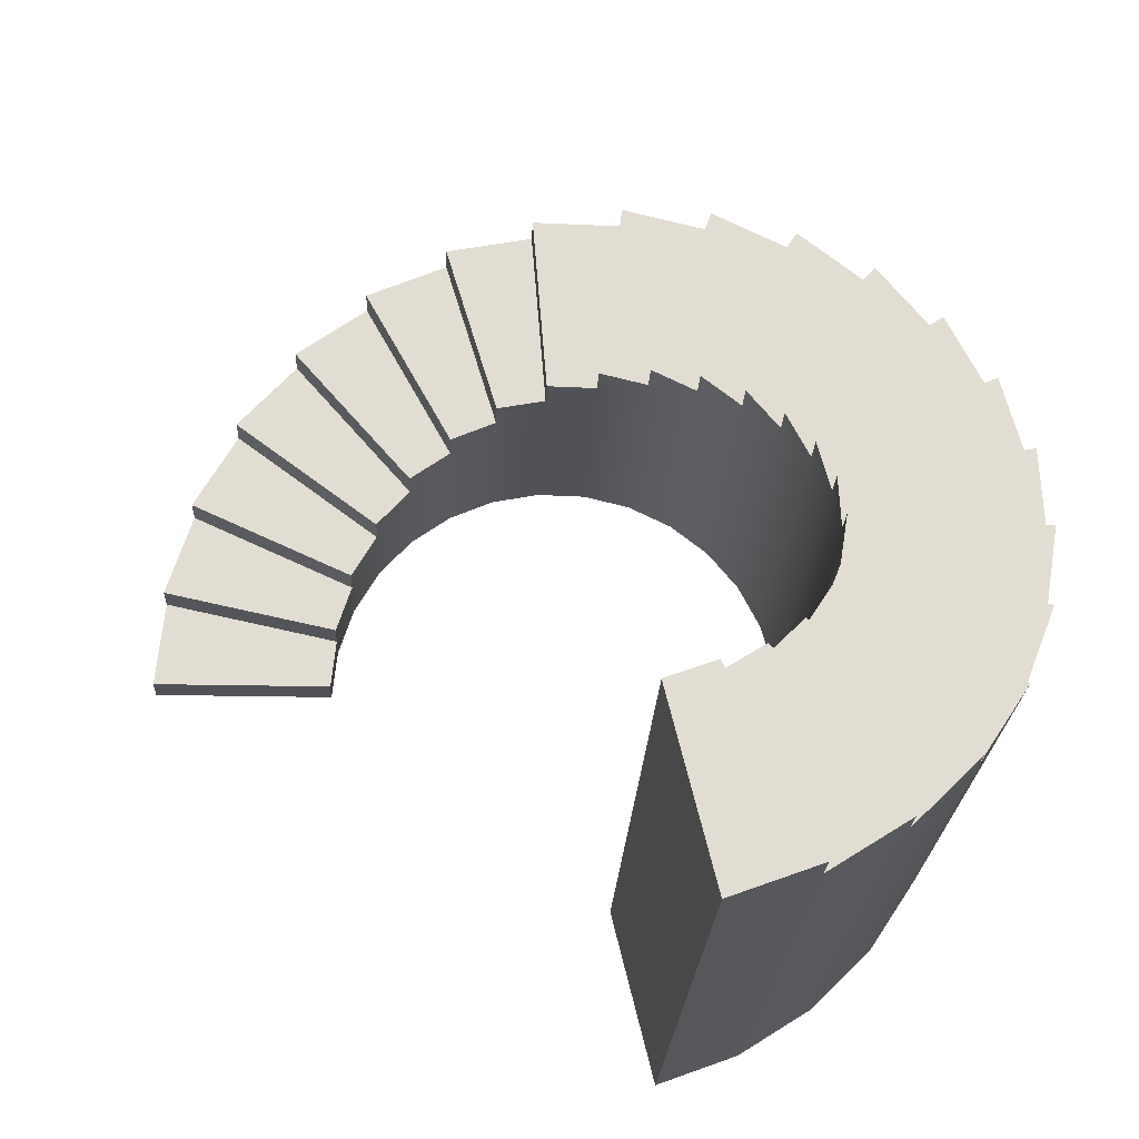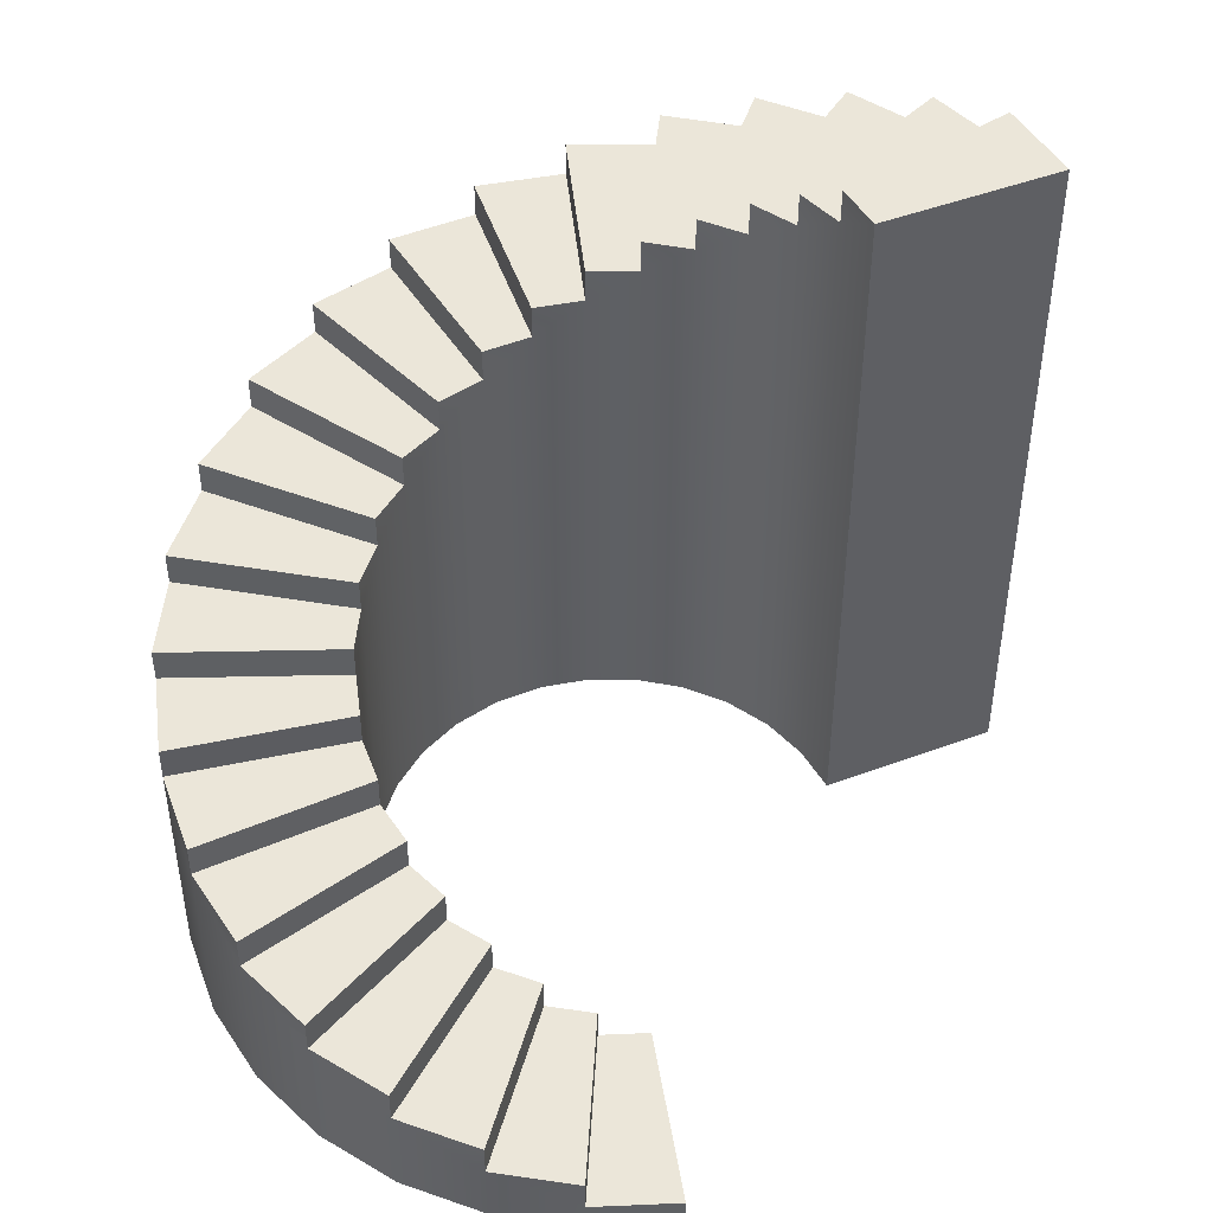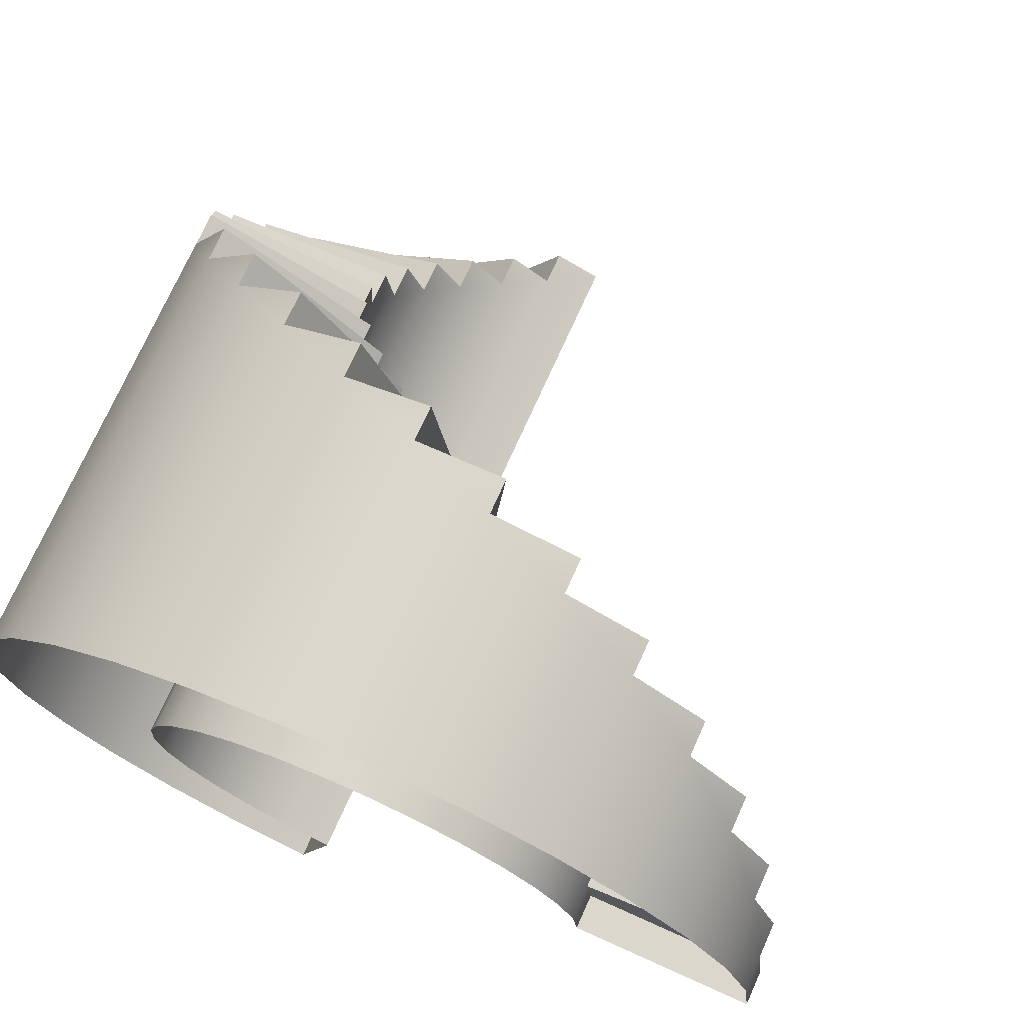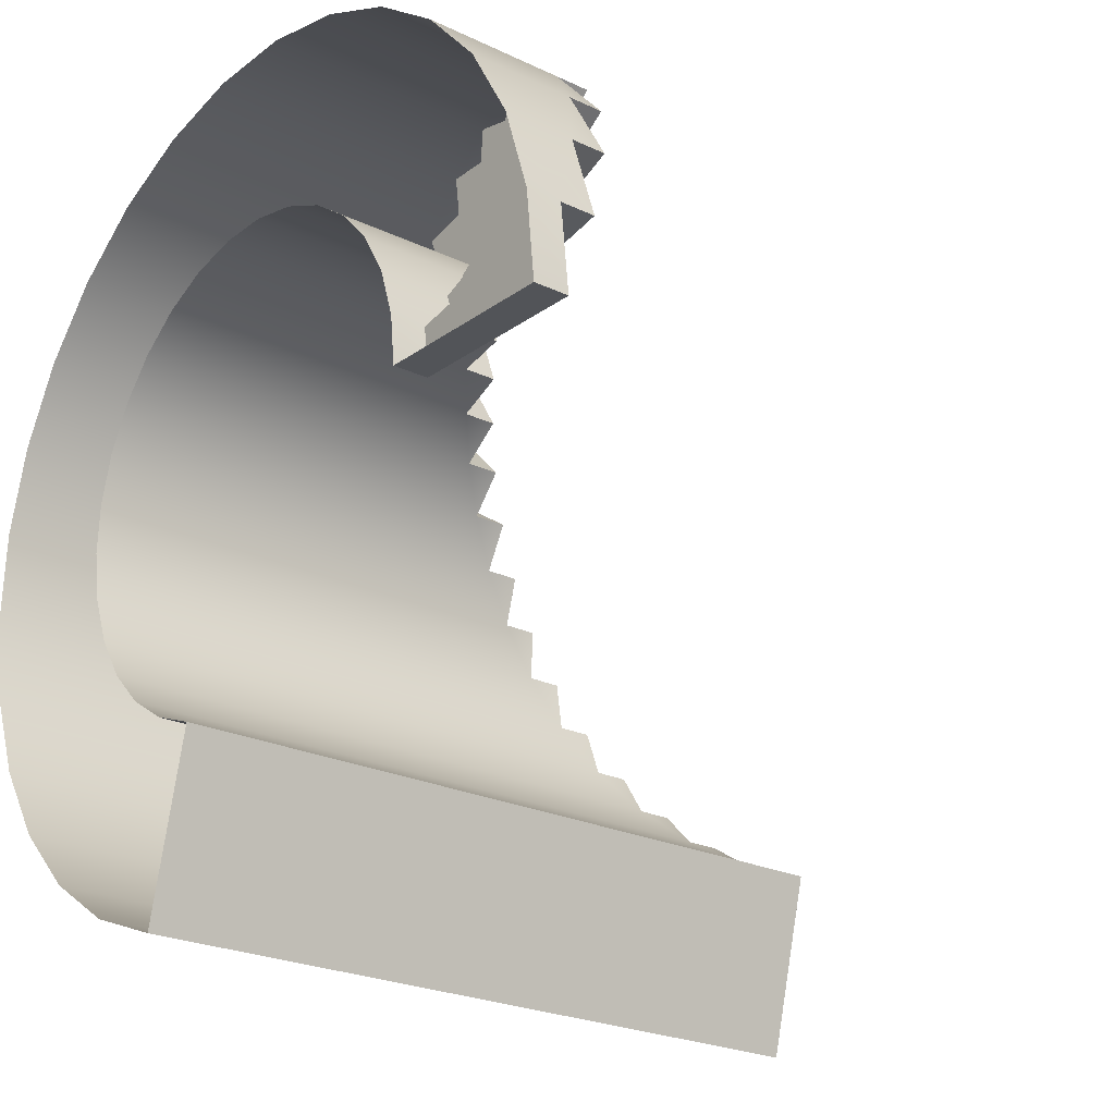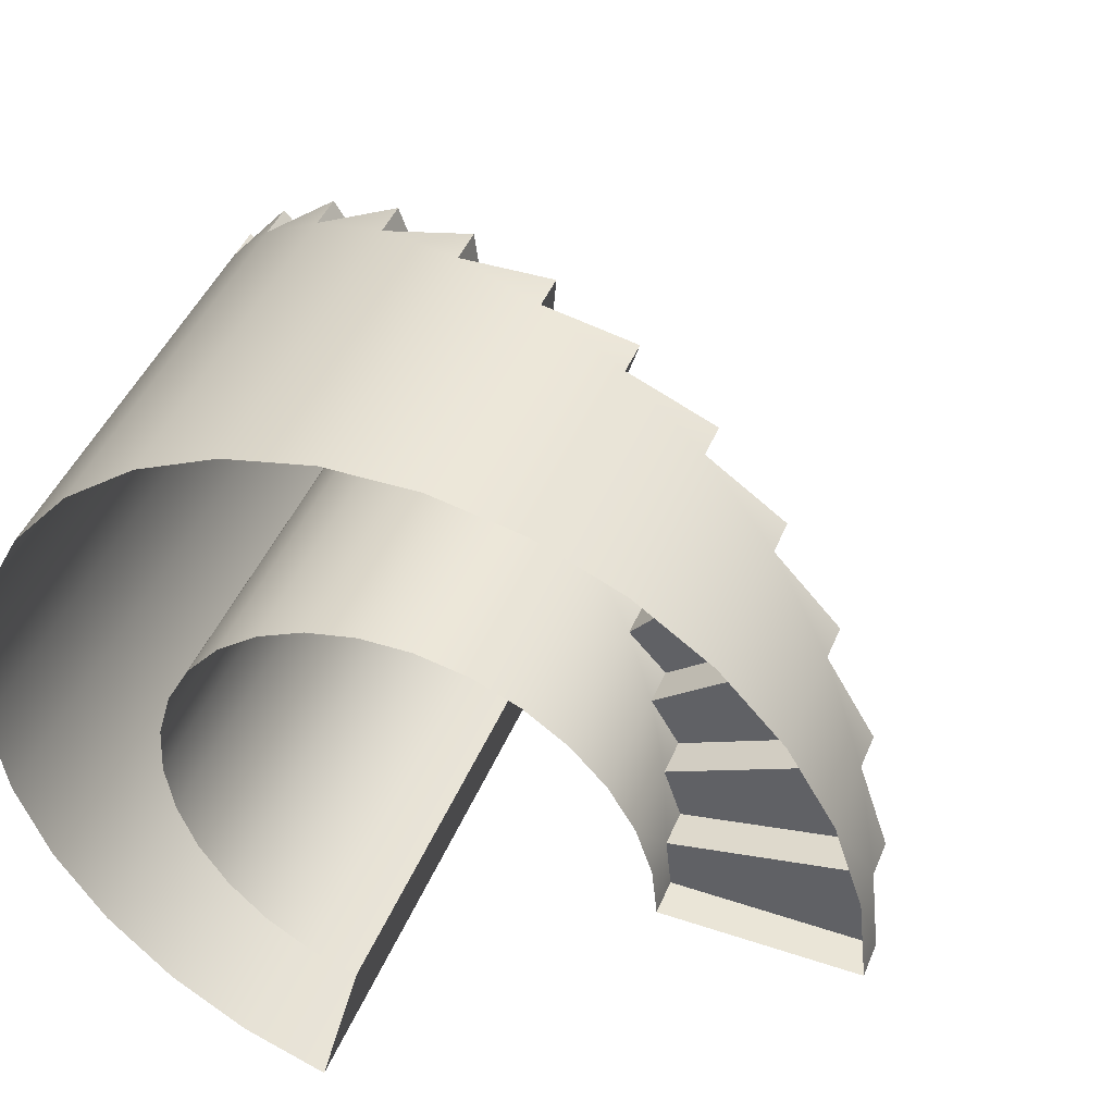
<metadata>
{"format":"obj","ext":"obj","renderer":"f3d","projection":"perspective","resolution":1024,"background":"white","views":[{"elev":-21.3,"azim":177.6,"up":"+Z"},{"elev":47.2,"azim":81.1,"up":"+Y"},{"elev":73.3,"azim":24.2,"up":"+Z"},{"elev":-23.1,"azim":50.7,"up":"+Z"},{"elev":44.2,"azim":21.5,"up":"+Z"}]}
</metadata>
<code>
g pb_Mesh412540
v -0 0 0
v 1.398 0 0
v -0 0.2659 0
v 1.398 0.2659 0
v -0 0.2659 0
v 1.398 0.2659 0
v 1.326 0.2659 0.6743
v -0.04047 0.2659 0.379
v -0.04047 0.2659 0.379
v 1.326 0.2659 0.6743
v -0.04047 0.5317 0.379
v 1.326 0.5317 0.6743
v -0.04047 0.5317 0.379
v 1.326 0.5317 0.6743
v 1.113 0.5317 1.318
v -0.1601 0.5317 0.7409
v -0.1601 0.5317 0.7409
v 1.113 0.5317 1.318
v -0.1601 0.7976 0.7409
v 1.113 0.7976 1.318
v -0.1601 0.7976 0.7409
v 1.113 0.7976 1.318
v 0.7695 0.7976 1.903
v -0.3534 0.7976 1.069
v -0.3534 0.7976 1.069
v 0.7695 0.7976 1.903
v -0.3534 1.063 1.069
v 0.7695 1.063 1.903
v -0.3534 1.063 1.069
v 0.7695 1.063 1.903
v 0.31 1.063 2.401
v -0.6117 1.063 1.35
v -0.6117 1.063 1.35
v 0.31 1.063 2.401
v -0.6117 1.329 1.35
v 0.31 1.329 2.401
v -0.6117 1.329 1.35
v 0.31 1.329 2.401
v -0.2445 1.329 2.791
v -0.9234 1.329 1.569
v -0.9234 1.329 1.569
v -0.2445 1.329 2.791
v -0.9234 1.595 1.569
v -0.2445 1.595 2.791
v -0.9234 1.595 1.569
v -0.2445 1.595 2.791
v -0.8689 1.595 3.056
v -1.274 1.595 1.718
v -1.274 1.595 1.718
v -0.8689 1.595 3.056
v -1.274 1.861 1.718
v -0.8689 1.861 3.056
v -1.274 1.861 1.718
v -0.8689 1.861 3.056
v -1.535 1.861 3.182
v -1.649 1.861 1.789
v -1.649 1.861 1.789
v -1.535 1.861 3.182
v -1.649 2.127 1.789
v -1.535 2.127 3.182
v -1.649 2.127 1.789
v -1.535 2.127 3.182
v -2.213 2.127 3.166
v -2.03 2.127 1.779
v -2.03 2.127 1.779
v -2.213 2.127 3.166
v -2.03 2.393 1.779
v -2.213 2.393 3.166
v -2.03 2.393 1.779
v -2.213 2.393 3.166
v -2.872 2.393 3.006
v -2.4 2.393 1.69
v -2.4 2.393 1.69
v -2.872 2.393 3.006
v -2.4 2.659 1.69
v -2.872 2.659 3.006
v -2.4 2.659 1.69
v -2.872 2.659 3.006
v -3.482 2.659 2.711
v -2.743 2.659 1.524
v -2.743 2.659 1.524
v -3.482 2.659 2.711
v -2.743 2.925 1.524
v -3.482 2.925 2.711
v -2.743 2.925 1.524
v -3.482 2.925 2.711
v -4.017 2.925 2.293
v -3.044 2.925 1.289
v -3.044 2.925 1.289
v -4.017 2.925 2.293
v -3.044 3.19 1.289
v -4.017 3.19 2.293
v -3.044 3.19 1.289
v -4.017 3.19 2.293
v -4.451 3.19 1.772
v -3.288 3.19 0.9962
v -3.288 3.19 0.9962
v -4.451 3.19 1.772
v -3.288 3.456 0.9962
v -4.451 3.456 1.772
v -3.288 3.456 0.9962
v -4.451 3.456 1.772
v -4.765 3.456 1.171
v -3.465 3.456 0.6585
v -3.465 3.456 0.6585
v -4.765 3.456 1.171
v -3.465 3.722 0.6585
v -4.765 3.722 1.171
v -3.465 3.722 0.6585
v -4.765 3.722 1.171
v -4.946 3.722 0.5178
v -3.566 3.722 0.2911
v -3.566 3.722 0.2911
v -4.946 3.722 0.5178
v -3.566 3.988 0.2911
v -4.946 3.988 0.5178
v -3.566 3.988 0.2911
v -4.946 3.988 0.5178
v -4.984 3.988 -0.1592
v -3.588 3.988 -0.08947
v -3.588 3.988 -0.08947
v -4.984 3.988 -0.1592
v -3.588 4.254 -0.08947
v -4.984 4.254 -0.1592
v -3.588 4.254 -0.08947
v -4.984 4.254 -0.1592
v -4.878 4.254 -0.829
v -3.528 4.254 -0.466
v -3.528 4.254 -0.466
v -4.878 4.254 -0.829
v -3.528 4.52 -0.466
v -4.878 4.52 -0.829
v -3.528 4.52 -0.466
v -4.878 4.52 -0.829
v -4.634 4.52 -1.461
v -3.391 4.52 -0.8215
v -3.391 4.52 -0.8215
v -4.634 4.52 -1.461
v -3.391 4.786 -0.8215
v -4.634 4.786 -1.461
v -3.391 4.786 -0.8215
v -4.634 4.786 -1.461
v -4.261 4.786 -2.028
v -3.181 4.786 -1.14
v -3.181 4.786 -1.14
v -4.261 4.786 -2.028
v -3.181 5.052 -1.14
v -4.261 5.052 -2.028
v -3.181 5.052 -1.14
v -4.261 5.052 -2.028
v -3.777 5.052 -2.503
v -2.909 5.052 -1.407
v -2.909 5.052 -1.407
v -3.777 5.052 -2.503
v -2.909 5.317 -1.407
v -3.777 5.317 -2.503
v -2.909 5.317 -1.407
v -3.777 5.317 -2.503
v -3.204 5.317 -2.865
v -2.587 5.317 -1.611
v -2.587 5.317 -1.611
v -3.204 5.317 -2.865
v -2.587 5.583 -1.611
v -3.204 5.583 -2.865
v -2.587 5.583 -1.611
v -3.204 5.583 -2.865
v -2.567 5.583 -3.098
v -2.229 5.583 -1.742
v -0 0.2659 0
v -0.04047 0 0.379
v -0 0 0
v -0.04047 0.2659 0.379
v -0.04047 0.2659 0.379
v -0.1601 0 0.7409
v -0.04047 0 0.379
v -0.1601 0.5317 0.7409
v -0.04047 0.5317 0.379
v -0.1601 0.5317 0.7409
v -0.3534 0 1.069
v -0.1601 0 0.7409
v -0.3534 0.7976 1.069
v -0.1601 0.7976 0.7409
v -0.3534 0.7976 1.069
v -0.6117 0 1.35
v -0.3534 0 1.069
v -0.6117 1.063 1.35
v -0.3534 1.063 1.069
v -0.6117 1.063 1.35
v -0.9234 0 1.569
v -0.6117 0 1.35
v -0.9234 1.329 1.569
v -0.6117 1.329 1.35
v -0.9234 1.329 1.569
v -1.274 0 1.718
v -0.9234 0 1.569
v -1.274 1.595 1.718
v -0.9234 1.595 1.569
v -1.274 1.595 1.718
v -1.649 0 1.789
v -1.274 0 1.718
v -1.649 1.861 1.789
v -1.274 1.861 1.718
v -1.649 1.861 1.789
v -2.03 0 1.779
v -1.649 0 1.789
v -2.03 2.127 1.779
v -1.649 2.127 1.789
v -2.03 2.127 1.779
v -2.4 0 1.69
v -2.03 0 1.779
v -2.4 2.393 1.69
v -2.03 2.393 1.779
v -2.4 2.393 1.69
v -2.743 0 1.524
v -2.4 0 1.69
v -2.743 2.659 1.524
v -2.4 2.659 1.69
v -2.743 2.659 1.524
v -3.044 0 1.289
v -2.743 0 1.524
v -3.044 2.925 1.289
v -2.743 2.925 1.524
v -3.044 2.925 1.289
v -3.288 0 0.9962
v -3.044 0 1.289
v -3.288 3.19 0.9962
v -3.044 3.19 1.289
v -3.288 3.19 0.9962
v -3.465 0 0.6585
v -3.288 0 0.9962
v -3.465 3.456 0.6585
v -3.288 3.456 0.9962
v -3.465 3.456 0.6585
v -3.566 0 0.2911
v -3.465 0 0.6585
v -3.566 3.722 0.2911
v -3.465 3.722 0.6585
v -3.566 3.722 0.2911
v -3.588 0 -0.08947
v -3.566 0 0.2911
v -3.588 3.988 -0.08947
v -3.566 3.988 0.2911
v -3.588 3.988 -0.08947
v -3.528 0 -0.466
v -3.588 0 -0.08947
v -3.528 4.254 -0.466
v -3.588 4.254 -0.08947
v -3.528 4.254 -0.466
v -3.391 0 -0.8215
v -3.528 0 -0.466
v -3.391 4.52 -0.8215
v -3.528 4.52 -0.466
v -3.391 4.52 -0.8215
v -3.181 0 -1.14
v -3.391 0 -0.8215
v -3.181 4.786 -1.14
v -3.391 4.786 -0.8215
v -3.181 4.786 -1.14
v -2.909 0 -1.407
v -3.181 0 -1.14
v -2.909 5.052 -1.407
v -3.181 5.052 -1.14
v -2.909 5.052 -1.407
v -2.587 0 -1.611
v -2.909 0 -1.407
v -2.587 5.317 -1.611
v -2.909 5.317 -1.407
v -2.587 5.317 -1.611
v -2.229 0 -1.742
v -2.587 0 -1.611
v -2.229 5.583 -1.742
v -2.587 5.583 -1.611
v 1.398 0 0
v 1.326 0 0.6743
v 1.398 0.2659 0
v 1.326 0.2659 0.6743
v 1.326 0 0.6743
v 1.113 0 1.318
v 1.326 0.2659 0.6743
v 1.113 0.5317 1.318
v 1.326 0.5317 0.6743
v 1.113 0 1.318
v 0.7695 0 1.903
v 1.113 0.5317 1.318
v 0.7695 0.7976 1.903
v 1.113 0.7976 1.318
v 0.7695 0 1.903
v 0.31 0 2.401
v 0.7695 0.7976 1.903
v 0.31 1.063 2.401
v 0.7695 1.063 1.903
v 0.31 0 2.401
v -0.2445 0 2.791
v 0.31 1.063 2.401
v -0.2445 1.329 2.791
v 0.31 1.329 2.401
v -0.2445 0 2.791
v -0.8689 0 3.056
v -0.2445 1.329 2.791
v -0.8689 1.595 3.056
v -0.2445 1.595 2.791
v -0.8689 0 3.056
v -1.535 0 3.182
v -0.8689 1.595 3.056
v -1.535 1.861 3.182
v -0.8689 1.861 3.056
v -1.535 0 3.182
v -2.213 0 3.166
v -1.535 1.861 3.182
v -2.213 2.127 3.166
v -1.535 2.127 3.182
v -2.213 0 3.166
v -2.872 0 3.006
v -2.213 2.127 3.166
v -2.872 2.393 3.006
v -2.213 2.393 3.166
v -2.872 0 3.006
v -3.482 0 2.711
v -2.872 2.393 3.006
v -3.482 2.659 2.711
v -2.872 2.659 3.006
v -3.482 0 2.711
v -4.017 0 2.293
v -3.482 2.659 2.711
v -4.017 2.925 2.293
v -3.482 2.925 2.711
v -4.017 0 2.293
v -4.451 0 1.772
v -4.017 2.925 2.293
v -4.451 3.19 1.772
v -4.017 3.19 2.293
v -4.451 0 1.772
v -4.765 0 1.171
v -4.451 3.19 1.772
v -4.765 3.456 1.171
v -4.451 3.456 1.772
v -4.765 0 1.171
v -4.946 0 0.5178
v -4.765 3.456 1.171
v -4.946 3.722 0.5178
v -4.765 3.722 1.171
v -4.946 0 0.5178
v -4.984 0 -0.1592
v -4.946 3.722 0.5178
v -4.984 3.988 -0.1592
v -4.946 3.988 0.5178
v -4.984 0 -0.1592
v -4.878 0 -0.829
v -4.984 3.988 -0.1592
v -4.878 4.254 -0.829
v -4.984 4.254 -0.1592
v -4.878 0 -0.829
v -4.634 0 -1.461
v -4.878 4.254 -0.829
v -4.634 4.52 -1.461
v -4.878 4.52 -0.829
v -4.634 0 -1.461
v -4.261 0 -2.028
v -4.634 4.52 -1.461
v -4.261 4.786 -2.028
v -4.634 4.786 -1.461
v -4.261 0 -2.028
v -3.777 0 -2.503
v -4.261 4.786 -2.028
v -3.777 5.052 -2.503
v -4.261 5.052 -2.028
v -3.777 0 -2.503
v -3.204 0 -2.865
v -3.777 5.052 -2.503
v -3.204 5.317 -2.865
v -3.777 5.317 -2.503
v -3.204 0 -2.865
v -2.567 0 -3.098
v -3.204 5.317 -2.865
v -2.567 5.583 -3.098
v -3.204 5.583 -2.865
v -2.229 5.583 -1.742
v -2.567 0 -3.098
v -2.229 0 -1.742
v -2.567 5.583 -3.098
g pb_Mesh412540_0
f 3 2 1
f 3 4 2
f 7 6 5
f 8 7 5
f 11 10 9
f 11 12 10
f 15 14 13
f 16 15 13
f 19 18 17
f 19 20 18
f 23 22 21
f 24 23 21
f 27 26 25
f 27 28 26
f 31 30 29
f 32 31 29
f 35 34 33
f 35 36 34
f 39 38 37
f 40 39 37
f 43 42 41
f 43 44 42
f 47 46 45
f 48 47 45
f 51 50 49
f 51 52 50
f 55 54 53
f 56 55 53
f 59 58 57
f 59 60 58
f 63 62 61
f 64 63 61
f 67 66 65
f 67 68 66
f 71 70 69
f 72 71 69
f 75 74 73
f 75 76 74
f 79 78 77
f 80 79 77
f 83 82 81
f 83 84 82
f 87 86 85
f 88 87 85
f 91 90 89
f 91 92 90
f 95 94 93
f 96 95 93
f 99 98 97
f 99 100 98
f 103 102 101
f 104 103 101
f 107 106 105
f 107 108 106
f 111 110 109
f 112 111 109
f 115 114 113
f 115 116 114
f 119 118 117
f 120 119 117
f 123 122 121
f 123 124 122
f 127 126 125
f 128 127 125
f 131 130 129
f 131 132 130
f 135 134 133
f 136 135 133
f 139 138 137
f 139 140 138
f 143 142 141
f 144 143 141
f 147 146 145
f 147 148 146
f 151 150 149
f 152 151 149
f 155 154 153
f 155 156 154
f 159 158 157
f 160 159 157
f 163 162 161
f 163 164 162
f 167 166 165
f 168 167 165
f 171 170 169
f 170 172 169
f 175 174 173
f 174 176 173
f 173 176 177
f 180 179 178
f 179 181 178
f 178 181 182
f 185 184 183
f 184 186 183
f 183 186 187
f 190 189 188
f 189 191 188
f 188 191 192
f 195 194 193
f 194 196 193
f 193 196 197
f 200 199 198
f 199 201 198
f 198 201 202
f 205 204 203
f 204 206 203
f 203 206 207
f 210 209 208
f 209 211 208
f 208 211 212
f 215 214 213
f 214 216 213
f 213 216 217
f 220 219 218
f 219 221 218
f 218 221 222
f 225 224 223
f 224 226 223
f 223 226 227
f 230 229 228
f 229 231 228
f 228 231 232
f 235 234 233
f 234 236 233
f 233 236 237
f 240 239 238
f 239 241 238
f 238 241 242
f 245 244 243
f 244 246 243
f 243 246 247
f 250 249 248
f 249 251 248
f 248 251 252
f 255 254 253
f 254 256 253
f 253 256 257
f 260 259 258
f 259 261 258
f 258 261 262
f 265 264 263
f 264 266 263
f 263 266 267
f 270 269 268
f 269 271 268
f 268 271 272
f 275 274 273
f 275 276 274
f 279 278 277
f 279 280 278
f 281 280 279
f 284 283 282
f 284 285 283
f 286 285 284
f 289 288 287
f 289 290 288
f 291 290 289
f 294 293 292
f 294 295 293
f 296 295 294
f 299 298 297
f 299 300 298
f 301 300 299
f 304 303 302
f 304 305 303
f 306 305 304
f 309 308 307
f 309 310 308
f 311 310 309
f 314 313 312
f 314 315 313
f 316 315 314
f 319 318 317
f 319 320 318
f 321 320 319
f 324 323 322
f 324 325 323
f 326 325 324
f 329 328 327
f 329 330 328
f 331 330 329
f 334 333 332
f 334 335 333
f 336 335 334
f 339 338 337
f 339 340 338
f 341 340 339
f 344 343 342
f 344 345 343
f 346 345 344
f 349 348 347
f 349 350 348
f 351 350 349
f 354 353 352
f 354 355 353
f 356 355 354
f 359 358 357
f 359 360 358
f 361 360 359
f 364 363 362
f 364 365 363
f 366 365 364
f 369 368 367
f 369 370 368
f 371 370 369
f 374 373 372
f 374 375 373
f 376 375 374
f 379 378 377
f 378 380 377

</code>
